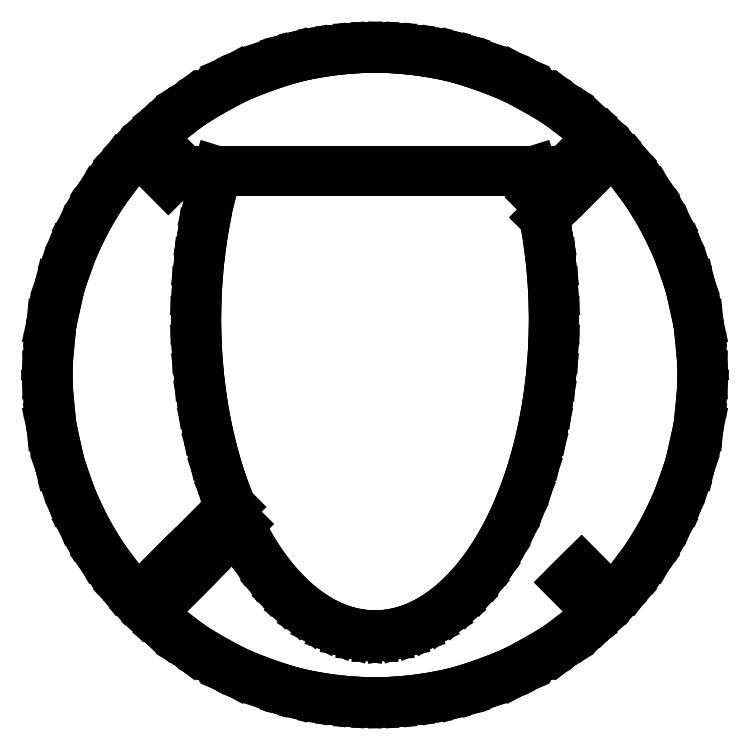
<metadata>
{"format":"dxf","ext":"dxf","renderer":"ezdxf+matplotlib","layout":"modelspace","background":"white","min_lineweight":24,"dpi":150}
</metadata>
<code>
0
SECTION
2
ENTITIES
0
LINE
8
0
10
-11.74
20
0
11
-11.72
21
-0.6263
0
LINE
8
0
10
-11.72
20
-0.6263
11
-11.68
21
-1.102
0
LINE
8
0
10
-11.68
20
-1.102
11
-11.61
21
-1.768
0
LINE
8
0
10
-11.61
20
-1.768
11
-11.6
21
-1.874
0
LINE
8
0
10
-11.6
20
-1.874
11
-11.45
21
-2.548
0
LINE
8
0
10
-11.45
20
-2.548
11
-11.32
21
-3.108
0
LINE
8
0
10
-11.32
20
-3.108
11
-11.22
21
-3.443
0
LINE
8
0
10
-11.22
20
-3.443
11
-11.05
21
-3.941
0
LINE
8
0
10
-11.05
20
-3.941
11
-10.92
21
-4.318
0
LINE
8
0
10
-10.92
20
-4.318
11
-10.64
21
-4.96
0
LINE
8
0
10
-10.64
20
-4.96
11
-10.49
21
-5.253
0
LINE
8
0
10
-10.49
20
-5.253
11
-10.38
21
-5.495
0
LINE
8
0
10
-10.38
20
-5.495
11
-9.919
21
-6.281
0
LINE
8
0
10
-9.919
20
-6.281
11
-9.8
21
-6.463
0
LINE
8
0
10
-9.8
20
-6.463
11
-9.692
21
-6.63
0
LINE
8
0
10
-9.692
20
-6.63
11
-9.397
21
-7.023
0
LINE
8
0
10
-9.397
20
-7.023
11
-9.118
21
-7.397
0
LINE
8
0
10
-9.118
20
-7.397
11
-8.853
21
-7.715
0
LINE
8
0
10
-8.853
20
-7.715
11
-8.539
21
-8.048
0
LINE
8
0
10
-8.539
20
-8.048
11
-8.283
21
-8.319
0
LINE
8
0
10
-8.283
20
-8.319
11
-7.841
21
-8.741
0
LINE
8
0
10
-7.841
20
-8.741
11
-7.449
21
-9.074
0
LINE
8
0
10
-7.449
20
-9.074
11
-7.114
21
-9.331
0
LINE
8
0
10
-7.114
20
-9.331
11
-6.64
21
-9.693
0
LINE
8
0
10
-6.64
20
-9.693
11
-6.636
21
-9.696
0
LINE
8
0
10
-6.636
20
-9.696
11
-6.629
21
-9.701
0
LINE
8
0
10
-6.629
20
-9.701
11
-5.85
21
-10.18
0
LINE
8
0
10
-5.85
20
-10.18
11
-5.599
21
-10.31
0
LINE
8
0
10
-5.599
20
-10.31
11
-5.104
21
-10.58
0
LINE
8
0
10
-5.104
20
-10.58
11
-5.102
21
-10.58
0
LINE
8
0
10
-5.102
20
-10.58
11
-5.097
21
-10.59
0
LINE
8
0
10
-5.097
20
-10.59
11
-4.383
21
-10.89
0
LINE
8
0
10
-4.383
20
-10.89
11
-4.025
21
-11.02
0
LINE
8
0
10
-4.025
20
-11.02
11
-3.698
21
-11.14
0
LINE
8
0
10
-3.698
20
-11.14
11
-3.523
21
-11.2
0
LINE
8
0
10
-3.523
20
-11.2
11
-3.041
21
-11.35
0
LINE
8
0
10
-3.041
20
-11.35
11
-3.009
21
-11.36
0
LINE
8
0
10
-3.009
20
-11.36
11
-2.865
21
-11.39
0
LINE
8
0
10
-2.865
20
-11.39
11
-2.405
21
-11.5
0
LINE
8
0
10
-2.405
20
-11.5
11
-1.931
21
-11.58
0
LINE
8
0
10
-1.931
20
-11.58
11
-1.787
21
-11.6
0
LINE
8
0
10
-1.787
20
-11.6
11
-1.385
21
-11.65
0
LINE
8
0
10
-1.385
20
-11.65
11
-1.184
21
-11.68
0
LINE
8
0
10
-1.184
20
-11.68
11
-0.8301
21
-11.71
0
LINE
8
0
10
-0.8301
20
-11.71
11
-0.5896
21
-11.72
0
LINE
8
0
10
-0.5896
20
-11.72
11
-0.3296
21
-11.73
0
LINE
8
0
10
-0.3296
20
-11.73
11
0
21
-11.74
0
LINE
8
0
10
0
20
-11.74
11
0.3296
21
-11.73
0
LINE
8
0
10
0.3296
20
-11.73
11
0.5896
21
-11.72
0
LINE
8
0
10
0.5896
20
-11.72
11
0.8301
21
-11.71
0
LINE
8
0
10
0.8301
20
-11.71
11
1.184
21
-11.68
0
LINE
8
0
10
1.184
20
-11.68
11
1.385
21
-11.65
0
LINE
8
0
10
1.385
20
-11.65
11
1.787
21
-11.6
0
LINE
8
0
10
1.787
20
-11.6
11
1.931
21
-11.58
0
LINE
8
0
10
1.931
20
-11.58
11
2.405
21
-11.5
0
LINE
8
0
10
2.405
20
-11.5
11
2.865
21
-11.39
0
LINE
8
0
10
2.865
20
-11.39
11
3.009
21
-11.36
0
LINE
8
0
10
3.009
20
-11.36
11
3.041
21
-11.35
0
LINE
8
0
10
3.041
20
-11.35
11
3.523
21
-11.2
0
LINE
8
0
10
3.523
20
-11.2
11
3.698
21
-11.14
0
LINE
8
0
10
3.698
20
-11.14
11
4.025
21
-11.02
0
LINE
8
0
10
4.025
20
-11.02
11
4.383
21
-10.89
0
LINE
8
0
10
4.383
20
-10.89
11
5.097
21
-10.59
0
LINE
8
0
10
5.097
20
-10.59
11
5.102
21
-10.58
0
LINE
8
0
10
5.102
20
-10.58
11
5.104
21
-10.58
0
LINE
8
0
10
5.104
20
-10.58
11
5.599
21
-10.31
0
LINE
8
0
10
5.599
20
-10.31
11
5.85
21
-10.18
0
LINE
8
0
10
5.85
20
-10.18
11
6.629
21
-9.701
0
LINE
8
0
10
6.629
20
-9.701
11
6.636
21
-9.696
0
LINE
8
0
10
6.636
20
-9.696
11
6.64
21
-9.693
0
LINE
8
0
10
6.64
20
-9.693
11
7.114
21
-9.331
0
LINE
8
0
10
7.114
20
-9.331
11
7.449
21
-9.074
0
LINE
8
0
10
7.449
20
-9.074
11
7.841
21
-8.741
0
LINE
8
0
10
7.841
20
-8.741
11
8.057
21
-8.535
0
LINE
8
0
10
8.057
20
-8.535
11
6.966
21
-7.439
0
LINE
8
0
10
6.966
20
-7.439
11
7.409
21
-6.998
0
LINE
8
0
10
7.409
20
-6.998
11
8.497
21
-8.092
0
LINE
8
0
10
8.497
20
-8.092
11
8.539
21
-8.048
0
LINE
8
0
10
8.539
20
-8.048
11
8.853
21
-7.715
0
LINE
8
0
10
8.853
20
-7.715
11
9.118
21
-7.397
0
LINE
8
0
10
9.118
20
-7.397
11
9.397
21
-7.023
0
LINE
8
0
10
9.397
20
-7.023
11
9.692
21
-6.63
0
LINE
8
0
10
9.692
20
-6.63
11
9.8
21
-6.463
0
LINE
8
0
10
9.8
20
-6.463
11
9.919
21
-6.281
0
LINE
8
0
10
9.919
20
-6.281
11
10.38
21
-5.495
0
LINE
8
0
10
10.38
20
-5.495
11
10.49
21
-5.253
0
LINE
8
0
10
10.49
20
-5.253
11
10.64
21
-4.96
0
LINE
8
0
10
10.64
20
-4.96
11
10.92
21
-4.318
0
LINE
8
0
10
10.92
20
-4.318
11
11.05
21
-3.941
0
LINE
8
0
10
11.05
20
-3.941
11
11.22
21
-3.443
0
LINE
8
0
10
11.22
20
-3.443
11
11.32
21
-3.108
0
LINE
8
0
10
11.32
20
-3.108
11
11.45
21
-2.548
0
LINE
8
0
10
11.45
20
-2.548
11
11.6
21
-1.874
0
LINE
8
0
10
11.6
20
-1.874
11
11.61
21
-1.768
0
LINE
8
0
10
11.61
20
-1.768
11
11.68
21
-1.102
0
LINE
8
0
10
11.68
20
-1.102
11
11.72
21
-0.6263
0
LINE
8
0
10
11.72
20
-0.6263
11
11.74
21
0
0
LINE
8
0
10
11.74
20
0
11
11.72
21
0.6263
0
LINE
8
0
10
11.72
20
0.6263
11
11.68
21
1.102
0
LINE
8
0
10
11.68
20
1.102
11
11.61
21
1.768
0
LINE
8
0
10
11.61
20
1.768
11
11.6
21
1.874
0
LINE
8
0
10
11.6
20
1.874
11
11.45
21
2.548
0
LINE
8
0
10
11.45
20
2.548
11
11.32
21
3.108
0
LINE
8
0
10
11.32
20
3.108
11
11.22
21
3.443
0
LINE
8
0
10
11.22
20
3.443
11
11.05
21
3.941
0
LINE
8
0
10
11.05
20
3.941
11
10.92
21
4.318
0
LINE
8
0
10
10.92
20
4.318
11
10.64
21
4.96
0
LINE
8
0
10
10.64
20
4.96
11
10.49
21
5.253
0
LINE
8
0
10
10.49
20
5.253
11
10.38
21
5.495
0
LINE
8
0
10
10.38
20
5.495
11
9.919
21
6.281
0
LINE
8
0
10
9.919
20
6.281
11
9.8
21
6.463
0
LINE
8
0
10
9.8
20
6.463
11
9.692
21
6.63
0
LINE
8
0
10
9.692
20
6.63
11
9.397
21
7.023
0
LINE
8
0
10
9.397
20
7.023
11
9.118
21
7.397
0
LINE
8
0
10
9.118
20
7.397
11
8.853
21
7.715
0
LINE
8
0
10
8.853
20
7.715
11
8.539
21
8.048
0
LINE
8
0
10
8.539
20
8.048
11
8.283
21
8.319
0
LINE
8
0
10
8.283
20
8.319
11
7.841
21
8.741
0
LINE
8
0
10
7.841
20
8.741
11
7.449
21
9.074
0
LINE
8
0
10
7.449
20
9.074
11
7.114
21
9.331
0
LINE
8
0
10
7.114
20
9.331
11
6.64
21
9.693
0
LINE
8
0
10
6.64
20
9.693
11
6.636
21
9.696
0
LINE
8
0
10
6.636
20
9.696
11
6.629
21
9.701
0
LINE
8
0
10
6.629
20
9.701
11
5.85
21
10.18
0
LINE
8
0
10
5.85
20
10.18
11
5.599
21
10.31
0
LINE
8
0
10
5.599
20
10.31
11
5.104
21
10.58
0
LINE
8
0
10
5.104
20
10.58
11
5.102
21
10.58
0
LINE
8
0
10
5.102
20
10.58
11
5.097
21
10.59
0
LINE
8
0
10
5.097
20
10.59
11
4.383
21
10.89
0
LINE
8
0
10
4.383
20
10.89
11
4.025
21
11.02
0
LINE
8
0
10
4.025
20
11.02
11
3.698
21
11.14
0
LINE
8
0
10
3.698
20
11.14
11
3.523
21
11.2
0
LINE
8
0
10
3.523
20
11.2
11
3.041
21
11.35
0
LINE
8
0
10
3.041
20
11.35
11
3.009
21
11.36
0
LINE
8
0
10
3.009
20
11.36
11
2.865
21
11.39
0
LINE
8
0
10
2.865
20
11.39
11
2.405
21
11.5
0
LINE
8
0
10
2.405
20
11.5
11
1.931
21
11.58
0
LINE
8
0
10
1.931
20
11.58
11
1.787
21
11.6
0
LINE
8
0
10
1.787
20
11.6
11
1.385
21
11.65
0
LINE
8
0
10
1.385
20
11.65
11
1.184
21
11.68
0
LINE
8
0
10
1.184
20
11.68
11
0.8301
21
11.71
0
LINE
8
0
10
0.8301
20
11.71
11
0.5896
21
11.72
0
LINE
8
0
10
0.5896
20
11.72
11
0.3296
21
11.73
0
LINE
8
0
10
0.3296
20
11.73
11
0
21
11.74
0
LINE
8
0
10
0
20
11.74
11
-0.3296
21
11.73
0
LINE
8
0
10
-0.3296
20
11.73
11
-0.5896
21
11.72
0
LINE
8
0
10
-0.5896
20
11.72
11
-0.8301
21
11.71
0
LINE
8
0
10
-0.8301
20
11.71
11
-1.184
21
11.68
0
LINE
8
0
10
-1.184
20
11.68
11
-1.385
21
11.65
0
LINE
8
0
10
-1.385
20
11.65
11
-1.787
21
11.6
0
LINE
8
0
10
-1.787
20
11.6
11
-1.931
21
11.58
0
LINE
8
0
10
-1.931
20
11.58
11
-2.405
21
11.5
0
LINE
8
0
10
-2.405
20
11.5
11
-2.865
21
11.39
0
LINE
8
0
10
-2.865
20
11.39
11
-3.009
21
11.36
0
LINE
8
0
10
-3.009
20
11.36
11
-3.041
21
11.35
0
LINE
8
0
10
-3.041
20
11.35
11
-3.523
21
11.2
0
LINE
8
0
10
-3.523
20
11.2
11
-3.698
21
11.14
0
LINE
8
0
10
-3.698
20
11.14
11
-4.025
21
11.02
0
LINE
8
0
10
-4.025
20
11.02
11
-4.383
21
10.89
0
LINE
8
0
10
-4.383
20
10.89
11
-5.097
21
10.59
0
LINE
8
0
10
-5.097
20
10.59
11
-5.102
21
10.58
0
LINE
8
0
10
-5.102
20
10.58
11
-5.104
21
10.58
0
LINE
8
0
10
-5.104
20
10.58
11
-5.599
21
10.31
0
LINE
8
0
10
-5.599
20
10.31
11
-5.85
21
10.18
0
LINE
8
0
10
-5.85
20
10.18
11
-6.629
21
9.701
0
LINE
8
0
10
-6.629
20
9.701
11
-6.636
21
9.696
0
LINE
8
0
10
-6.636
20
9.696
11
-6.64
21
9.693
0
LINE
8
0
10
-6.64
20
9.693
11
-7.114
21
9.331
0
LINE
8
0
10
-7.114
20
9.331
11
-7.449
21
9.074
0
LINE
8
0
10
-7.449
20
9.074
11
-7.841
21
8.741
0
LINE
8
0
10
-7.841
20
8.741
11
-8.057
21
8.535
0
LINE
8
0
10
-8.057
20
8.535
11
-6.966
21
7.439
0
LINE
8
0
10
-6.966
20
7.439
11
-7.409
21
6.998
0
LINE
8
0
10
-7.409
20
6.998
11
-8.497
21
8.092
0
LINE
8
0
10
-8.497
20
8.092
11
-8.539
21
8.048
0
LINE
8
0
10
-8.539
20
8.048
11
-8.853
21
7.715
0
LINE
8
0
10
-8.853
20
7.715
11
-9.118
21
7.397
0
LINE
8
0
10
-9.118
20
7.397
11
-9.397
21
7.023
0
LINE
8
0
10
-9.397
20
7.023
11
-9.692
21
6.63
0
LINE
8
0
10
-9.692
20
6.63
11
-9.8
21
6.463
0
LINE
8
0
10
-9.8
20
6.463
11
-9.919
21
6.281
0
LINE
8
0
10
-9.919
20
6.281
11
-10.38
21
5.495
0
LINE
8
0
10
-10.38
20
5.495
11
-10.49
21
5.253
0
LINE
8
0
10
-10.49
20
5.253
11
-10.64
21
4.96
0
LINE
8
0
10
-10.64
20
4.96
11
-10.92
21
4.318
0
LINE
8
0
10
-10.92
20
4.318
11
-11.05
21
3.941
0
LINE
8
0
10
-11.05
20
3.941
11
-11.22
21
3.443
0
LINE
8
0
10
-11.22
20
3.443
11
-11.32
21
3.108
0
LINE
8
0
10
-11.32
20
3.108
11
-11.45
21
2.548
0
LINE
8
0
10
-11.45
20
2.548
11
-11.6
21
1.874
0
LINE
8
0
10
-11.6
20
1.874
11
-11.61
21
1.768
0
LINE
8
0
10
-11.61
20
1.768
11
-11.68
21
1.102
0
LINE
8
0
10
-11.68
20
1.102
11
-11.72
21
0.6263
0
LINE
8
0
10
-11.72
20
0.6263
11
-11.74
21
0
0
LINE
8
0
10
-7.409
20
-6.998
11
-7.382
21
-6.972
0
LINE
8
0
10
-7.382
20
-6.972
11
-7.355
21
-6.945
0
LINE
8
0
10
-7.355
20
-6.945
11
-7.3
21
-6.889
0
LINE
8
0
10
-7.3
20
-6.889
11
-7.138
21
-6.726
0
LINE
8
0
10
-7.138
20
-6.726
11
-5.157
21
-4.737
0
LINE
8
0
10
-5.157
20
-4.737
11
-5.175
21
-4.692
0
LINE
8
0
10
-5.175
20
-4.692
11
-5.328
21
-4.322
0
LINE
8
0
10
-5.328
20
-4.322
11
-5.454
21
-3.96
0
LINE
8
0
10
-5.454
20
-3.96
11
-5.598
21
-3.545
0
LINE
8
0
10
-5.598
20
-3.545
11
-5.7
21
-3.192
0
LINE
8
0
10
-5.7
20
-3.192
11
-5.835
21
-2.72
0
LINE
8
0
10
-5.835
20
-2.72
11
-5.958
21
-2.188
0
LINE
8
0
10
-5.958
20
-2.188
11
-6.036
21
-1.852
0
LINE
8
0
10
-6.036
20
-1.852
11
-6.092
21
-1.534
0
LINE
8
0
10
-6.092
20
-1.534
11
-6.197
21
-0.9433
0
LINE
8
0
10
-6.197
20
-0.9433
11
-6.234
21
-0.6505
0
LINE
8
0
10
-6.234
20
-0.6505
11
-6.317
21
0
0
LINE
8
0
10
-6.317
20
0
11
-6.372
21
0.7229
0
LINE
8
0
10
-6.372
20
0.7229
11
-6.391
21
0.9727
0
LINE
8
0
10
-6.391
20
0.9727
11
-6.411
21
1.756
0
LINE
8
0
10
-6.411
20
1.756
11
-6.417
21
1.968
0
LINE
8
0
10
-6.417
20
1.968
11
-6.412
21
2.162
0
LINE
8
0
10
-6.412
20
2.162
11
-6.393
21
2.98
0
LINE
8
0
10
-6.393
20
2.98
11
-6.326
21
3.869
0
LINE
8
0
10
-6.326
20
3.869
11
-6.316
21
4
0
LINE
8
0
10
-6.316
20
4
11
-6.197
21
4.929
0
LINE
8
0
10
-6.197
20
4.929
11
-6.186
21
5.018
0
LINE
8
0
10
-6.186
20
5.018
11
-6.171
21
5.097
0
LINE
8
0
10
-6.171
20
5.097
11
-5.999
21
6.026
0
LINE
8
0
10
-5.999
20
6.026
11
-5.759
21
7.001
0
LINE
8
0
10
-5.759
20
7.001
11
-5.756
21
7.012
0
LINE
8
0
10
-5.756
20
7.012
11
-5.753
21
7.022
0
LINE
8
0
10
-5.753
20
7.022
11
-5.663
21
7.31
0
LINE
8
0
10
-5.663
20
7.31
11
5.663
21
7.31
0
LINE
8
0
10
5.663
20
7.31
11
5.753
21
7.022
0
LINE
8
0
10
5.753
20
7.022
11
5.756
21
7.012
0
LINE
8
0
10
5.756
20
7.012
11
5.912
21
6.381
0
LINE
8
0
10
5.912
20
6.381
11
6.474
21
6.946
0
LINE
8
0
10
6.474
20
6.946
11
6.803
21
7.276
0
LINE
8
0
10
6.803
20
7.276
11
6.965
21
7.439
0
LINE
8
0
10
6.965
20
7.439
11
6.966
21
7.439
0
LINE
8
0
10
6.966
20
7.439
11
6.977
21
7.427
0
LINE
8
0
10
6.977
20
7.427
11
7.409
21
6.998
0
LINE
8
0
10
7.409
20
6.998
11
7.382
21
6.972
0
LINE
8
0
10
7.382
20
6.972
11
7.355
21
6.945
0
LINE
8
0
10
7.355
20
6.945
11
7.3
21
6.889
0
LINE
8
0
10
7.3
20
6.889
11
7.138
21
6.726
0
LINE
8
0
10
7.138
20
6.726
11
6.068
21
5.652
0
LINE
8
0
10
6.068
20
5.652
11
6.171
21
5.097
0
LINE
8
0
10
6.171
20
5.097
11
6.186
21
5.018
0
LINE
8
0
10
6.186
20
5.018
11
6.197
21
4.929
0
LINE
8
0
10
6.197
20
4.929
11
6.316
21
4
0
LINE
8
0
10
6.316
20
4
11
6.326
21
3.869
0
LINE
8
0
10
6.326
20
3.869
11
6.393
21
2.98
0
LINE
8
0
10
6.393
20
2.98
11
6.412
21
2.162
0
LINE
8
0
10
6.412
20
2.162
11
6.417
21
1.968
0
LINE
8
0
10
6.417
20
1.968
11
6.411
21
1.756
0
LINE
8
0
10
6.411
20
1.756
11
6.391
21
0.9727
0
LINE
8
0
10
6.391
20
0.9727
11
6.372
21
0.7229
0
LINE
8
0
10
6.372
20
0.7229
11
6.317
21
0
0
LINE
8
0
10
6.317
20
0
11
6.234
21
-0.6505
0
LINE
8
0
10
6.234
20
-0.6505
11
6.197
21
-0.9433
0
LINE
8
0
10
6.197
20
-0.9433
11
6.092
21
-1.534
0
LINE
8
0
10
6.092
20
-1.534
11
6.036
21
-1.852
0
LINE
8
0
10
6.036
20
-1.852
11
5.958
21
-2.188
0
LINE
8
0
10
5.958
20
-2.188
11
5.835
21
-2.72
0
LINE
8
0
10
5.835
20
-2.72
11
5.7
21
-3.192
0
LINE
8
0
10
5.7
20
-3.192
11
5.598
21
-3.545
0
LINE
8
0
10
5.598
20
-3.545
11
5.454
21
-3.96
0
LINE
8
0
10
5.454
20
-3.96
11
5.328
21
-4.322
0
LINE
8
0
10
5.328
20
-4.322
11
5.175
21
-4.692
0
LINE
8
0
10
5.175
20
-4.692
11
5.027
21
-5.049
0
LINE
8
0
10
5.027
20
-5.049
11
4.848
21
-5.418
0
LINE
8
0
10
4.848
20
-5.418
11
4.699
21
-5.724
0
LINE
8
0
10
4.699
20
-5.724
11
4.494
21
-6.085
0
LINE
8
0
10
4.494
20
-6.085
11
4.346
21
-6.345
0
LINE
8
0
10
4.346
20
-6.345
11
4.116
21
-6.691
0
LINE
8
0
10
4.116
20
-6.691
11
3.971
21
-6.909
0
LINE
8
0
10
3.971
20
-6.909
11
3.826
21
-7.096
0
LINE
8
0
10
3.826
20
-7.096
11
3.577
21
-7.417
0
LINE
8
0
10
3.577
20
-7.417
11
3.437
21
-7.57
0
LINE
8
0
10
3.437
20
-7.57
11
3.166
21
-7.866
0
LINE
8
0
10
3.166
20
-7.866
11
2.87
21
-8.137
0
LINE
8
0
10
2.87
20
-8.137
11
2.74
21
-8.256
0
LINE
8
0
10
2.74
20
-8.256
11
2.61
21
-8.354
0
LINE
8
0
10
2.61
20
-8.354
11
2.302
21
-8.588
0
LINE
8
0
10
2.302
20
-8.588
11
1.974
21
-8.786
0
LINE
8
0
10
1.974
20
-8.786
11
1.853
21
-8.859
0
LINE
8
0
10
1.853
20
-8.859
11
1.513
21
-9.016
0
LINE
8
0
10
1.513
20
-9.016
11
1.397
21
-9.07
0
LINE
8
0
10
1.397
20
-9.07
11
1.281
21
-9.108
0
LINE
8
0
10
1.281
20
-9.108
11
0.9346
21
-9.221
0
LINE
8
0
10
0.9346
20
-9.221
11
0.5798
21
-9.29
0
LINE
8
0
10
0.5798
20
-9.29
11
0.4683
21
-9.312
0
LINE
8
0
10
0.4683
20
-9.312
11
0.1109
21
-9.335
0
LINE
8
0
10
0.1109
20
-9.335
11
0
21
-9.342
0
LINE
8
0
10
0
20
-9.342
11
-0.1109
21
-9.335
0
LINE
8
0
10
-0.1109
20
-9.335
11
-0.4683
21
-9.312
0
LINE
8
0
10
-0.4683
20
-9.312
11
-0.5798
21
-9.29
0
LINE
8
0
10
-0.5798
20
-9.29
11
-0.9346
21
-9.221
0
LINE
8
0
10
-0.9346
20
-9.221
11
-1.281
21
-9.108
0
LINE
8
0
10
-1.281
20
-9.108
11
-1.397
21
-9.07
0
LINE
8
0
10
-1.397
20
-9.07
11
-1.513
21
-9.016
0
LINE
8
0
10
-1.513
20
-9.016
11
-1.853
21
-8.859
0
LINE
8
0
10
-1.853
20
-8.859
11
-1.974
21
-8.786
0
LINE
8
0
10
-1.974
20
-8.786
11
-2.302
21
-8.588
0
LINE
8
0
10
-2.302
20
-8.588
11
-2.61
21
-8.354
0
LINE
8
0
10
-2.61
20
-8.354
11
-2.74
21
-8.256
0
LINE
8
0
10
-2.74
20
-8.256
11
-3.031
21
-7.99
0
LINE
8
0
10
-3.031
20
-7.99
11
-3.166
21
-7.866
0
LINE
8
0
10
-3.166
20
-7.866
11
-3.437
21
-7.57
0
LINE
8
0
10
-3.437
20
-7.57
11
-3.577
21
-7.417
0
LINE
8
0
10
-3.577
20
-7.417
11
-3.826
21
-7.096
0
LINE
8
0
10
-3.826
20
-7.096
11
-3.971
21
-6.909
0
LINE
8
0
10
-3.971
20
-6.909
11
-4.116
21
-6.691
0
LINE
8
0
10
-4.116
20
-6.691
11
-4.346
21
-6.345
0
LINE
8
0
10
-4.346
20
-6.345
11
-4.494
21
-6.085
0
LINE
8
0
10
-4.494
20
-6.085
11
-4.699
21
-5.724
0
LINE
8
0
10
-4.699
20
-5.724
11
-4.876
21
-5.362
0
LINE
8
0
10
-4.876
20
-5.362
11
-4.883
21
-5.347
0
LINE
8
0
10
-4.883
20
-5.347
11
-6.474
21
-6.946
0
LINE
8
0
10
-6.474
20
-6.946
11
-6.803
21
-7.276
0
LINE
8
0
10
-6.803
20
-7.276
11
-6.965
21
-7.439
0
LINE
8
0
10
-6.965
20
-7.439
11
-6.966
21
-7.439
0
LINE
8
0
10
-6.966
20
-7.439
11
-6.977
21
-7.427
0
LINE
8
0
10
-6.977
20
-7.427
11
-7.409
21
-6.998
0
ENDSEC
0
EOF

</code>
